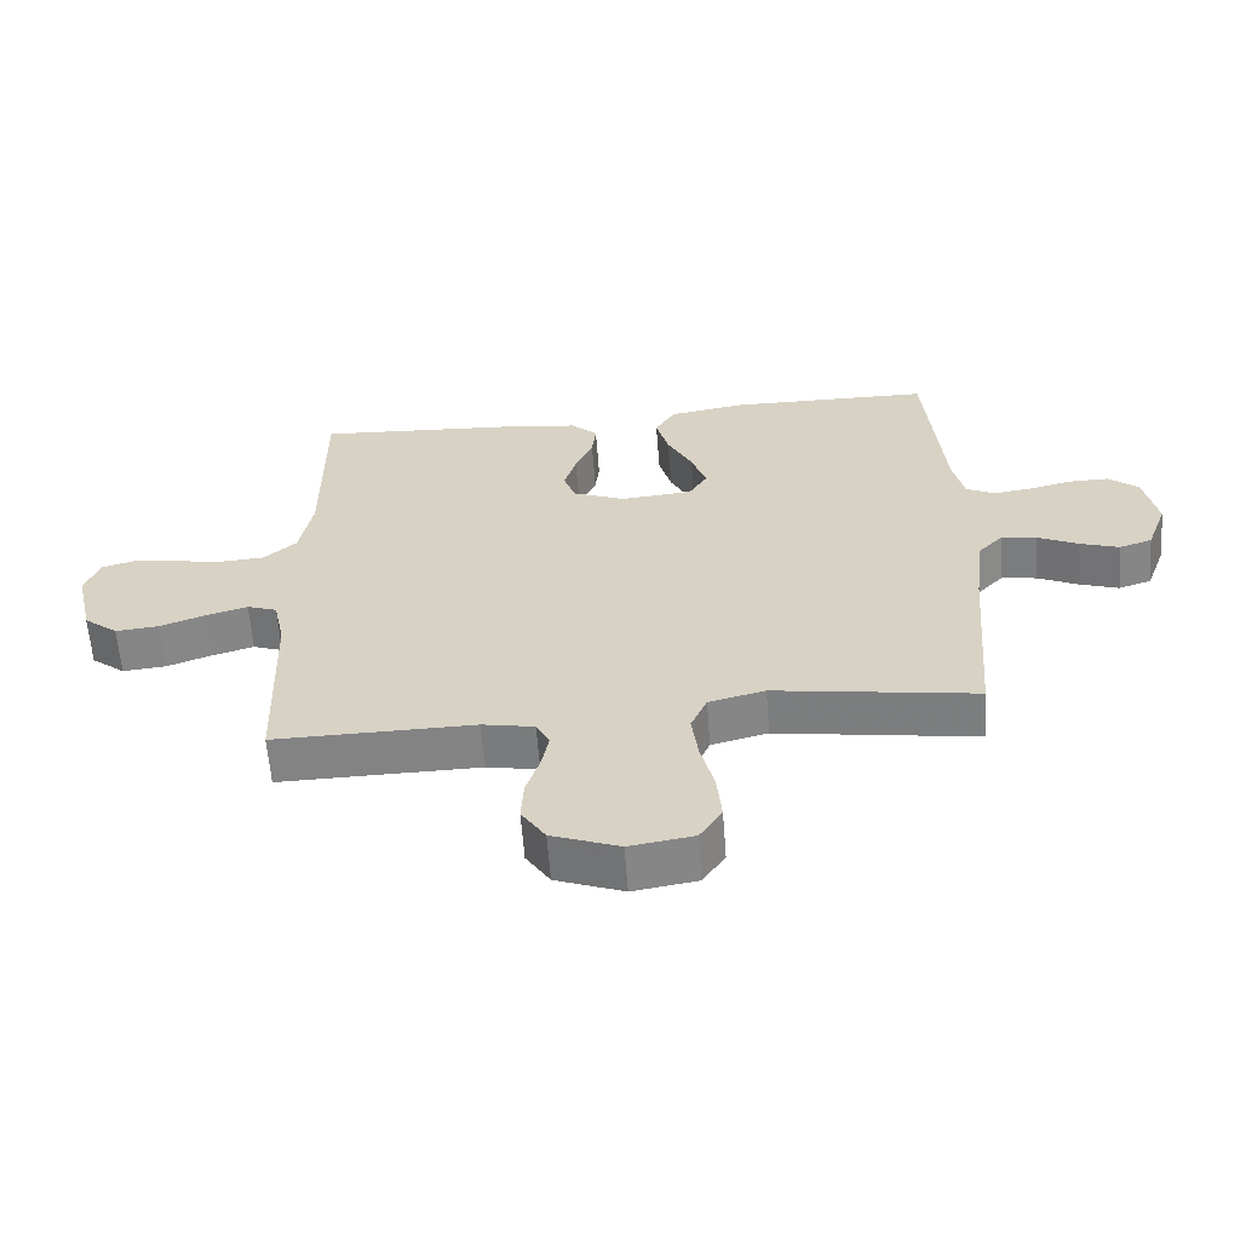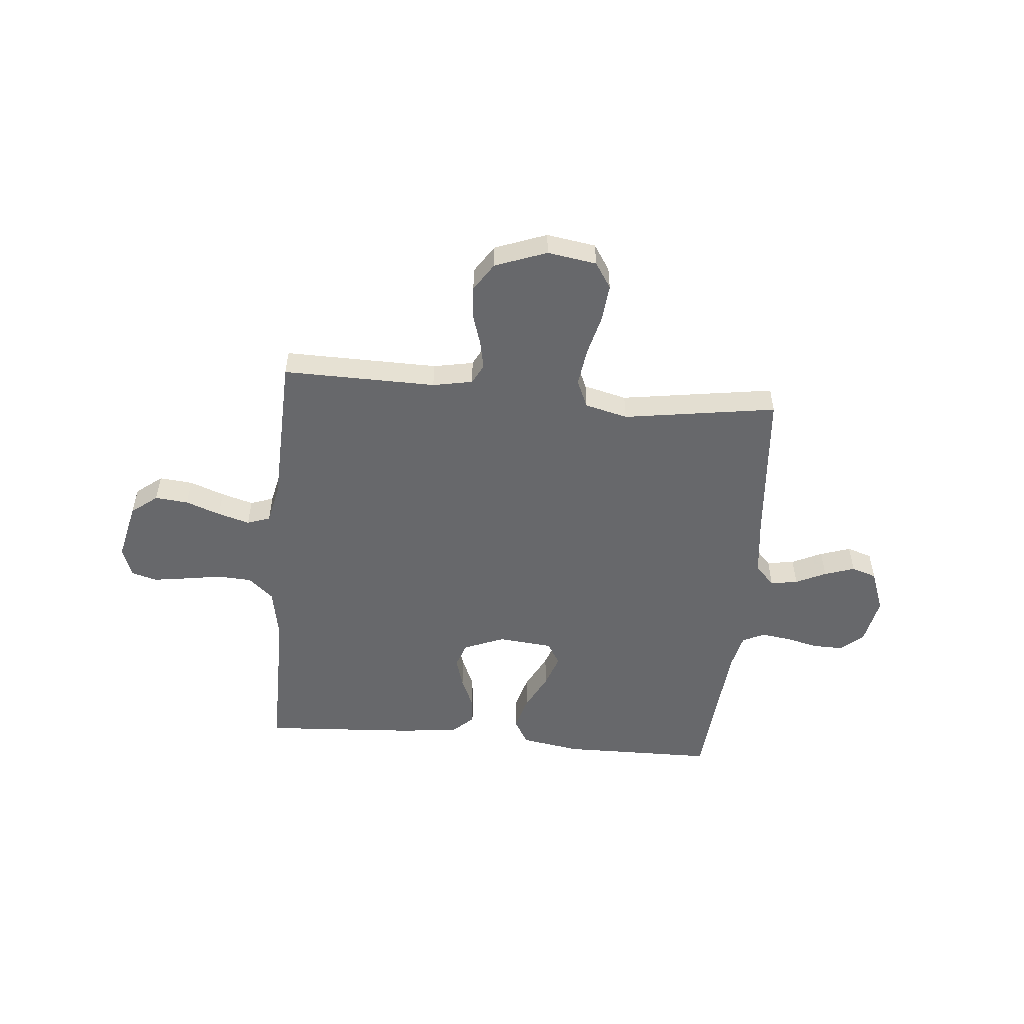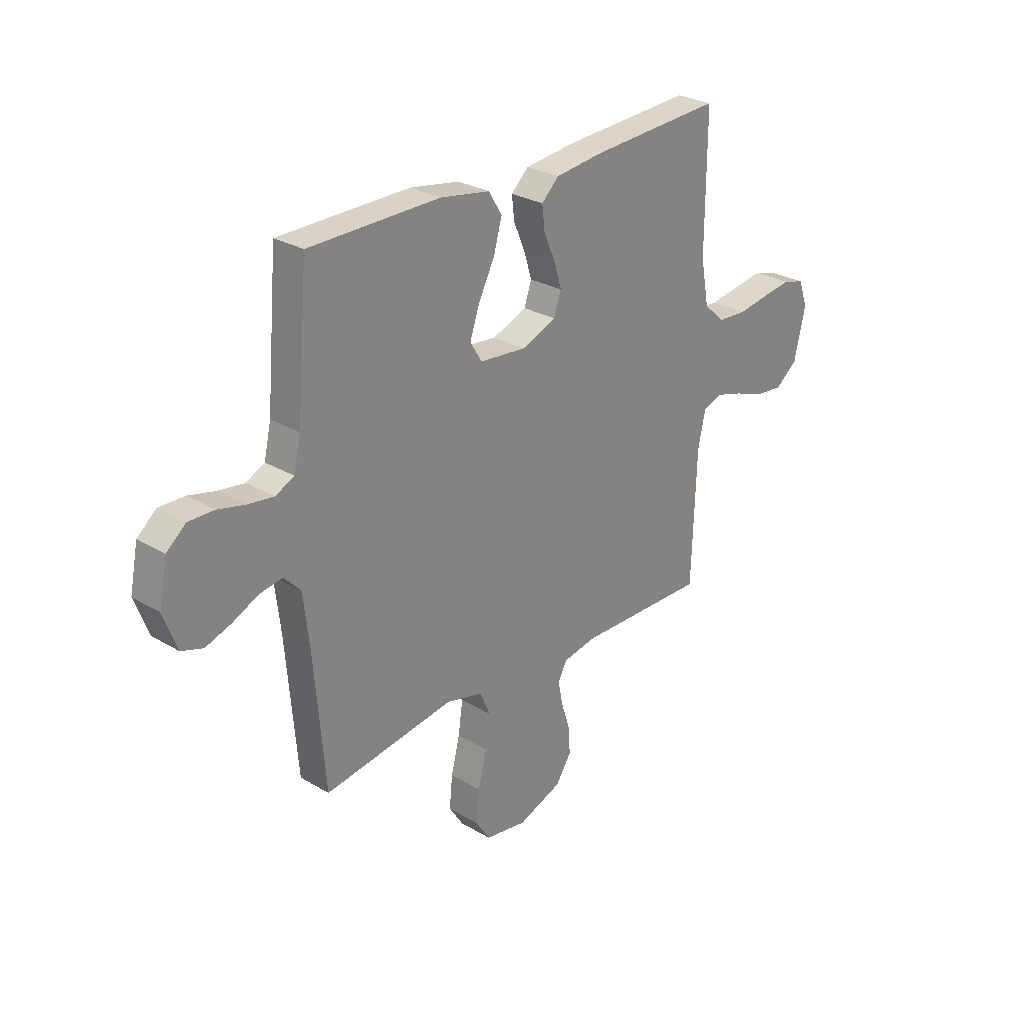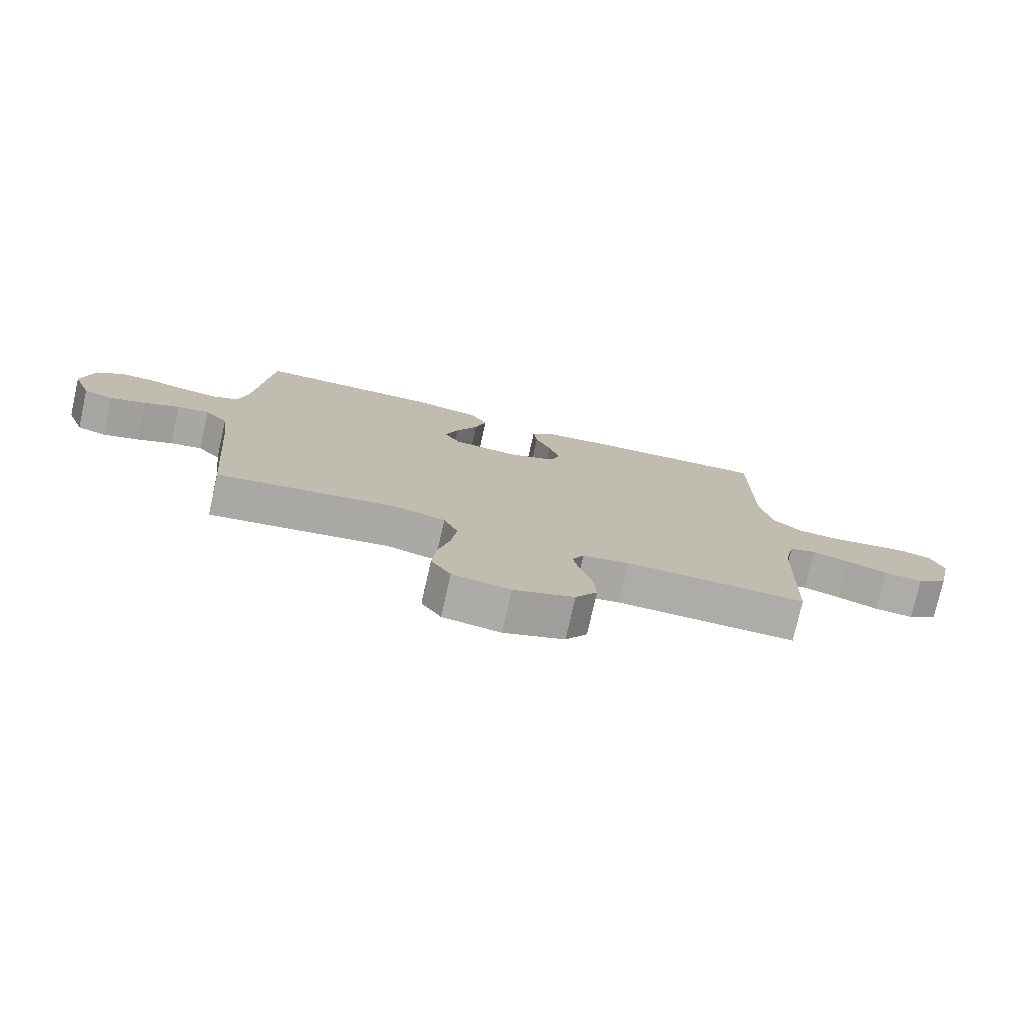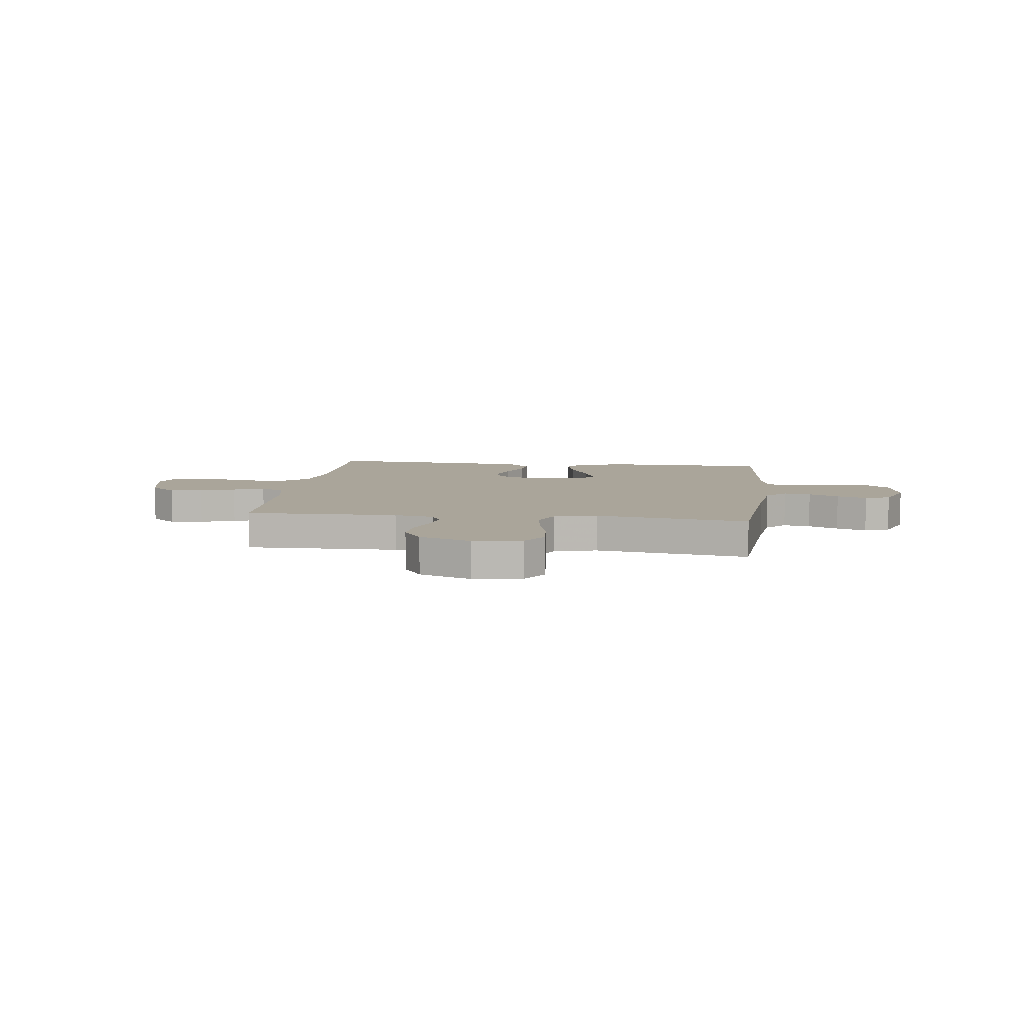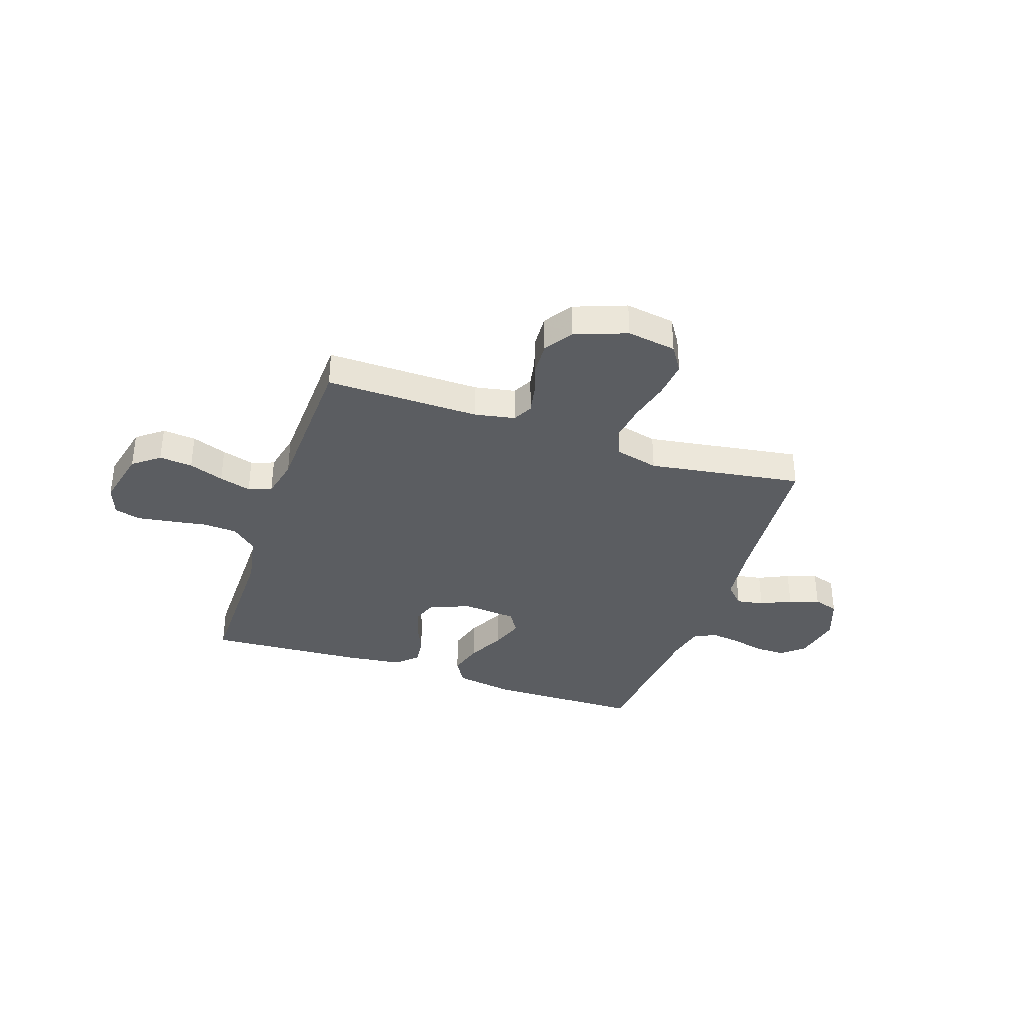
<metadata>
{"format":"obj","ext":"obj","renderer":"f3d","projection":"perspective","resolution":1024,"background":"white","views":[{"elev":-61.0,"azim":-175.7,"up":"+Z"},{"elev":-52.4,"azim":174.7,"up":"+Y"},{"elev":27.5,"azim":-47.5,"up":"+Z"},{"elev":-76.6,"azim":-12.6,"up":"+Z"},{"elev":7.6,"azim":-172.8,"up":"+Y"},{"elev":-35.7,"azim":161.2,"up":"+Y"}]}
</metadata>
<code>
v -0.5 0.07 -0.5
v -0.525 0.07 -0.2
v -0.539 0.07 -0.082
v -0.577 0.07 -0.042
v -0.63 0.07 -0.051
v -0.689 0.07 -0.079
v -0.748 0.07 -0.099
v -0.797 0.07 -0.083
v -0.828 0.07 0
v -0.809 0.07 0.095
v -0.765 0.07 0.132
v -0.706 0.07 0.131
v -0.643 0.07 0.116
v -0.585 0.07 0.108
v -0.542 0.07 0.129
v -0.526 0.07 0.2
v -0.5 0.07 0.5
v -0.2 0.07 0.504
v -0.086 0.07 0.485
v -0.056 0.07 0.435
v -0.075 0.07 0.367
v -0.112 0.07 0.294
v -0.134 0.07 0.23
v -0.107 0.07 0.186
v 0 0.07 0.176
v 0.079 0.07 0.208
v 0.096 0.07 0.257
v 0.078 0.07 0.316
v 0.052 0.07 0.376
v 0.046 0.07 0.429
v 0.086 0.07 0.467
v 0.2 0.07 0.481
v 0.5 0.07 0.5
v 0.499 0.07 0.2
v 0.518 0.07 0.098
v 0.567 0.07 0.055
v 0.633 0.07 0.051
v 0.706 0.07 0.063
v 0.773 0.07 0.073
v 0.823 0.07 0.059
v 0.844 0.07 0
v 0.818 0.07 -0.114
v 0.767 0.07 -0.154
v 0.702 0.07 -0.148
v 0.634 0.07 -0.123
v 0.572 0.07 -0.105
v 0.527 0.07 -0.121
v 0.51 0.07 -0.2
v 0.5 0.07 -0.5
v 0.2 0.07 -0.496
v 0.122 0.07 -0.511
v 0.102 0.07 -0.55
v 0.113 0.07 -0.605
v 0.133 0.07 -0.667
v 0.137 0.07 -0.73
v 0.101 0.07 -0.785
v 0 0.07 -0.823
v -0.096 0.07 -0.808
v -0.129 0.07 -0.757
v -0.122 0.07 -0.684
v -0.102 0.07 -0.604
v -0.092 0.07 -0.53
v -0.116 0.07 -0.475
v -0.2 0.07 -0.454
v -0.5 0 -0.5
v -0.525 0 -0.2
v -0.539 0 -0.082
v -0.577 0 -0.042
v -0.63 0 -0.051
v -0.689 0 -0.079
v -0.748 0 -0.099
v -0.797 0 -0.083
v -0.828 0 0
v -0.809 0 0.095
v -0.765 0 0.132
v -0.706 0 0.131
v -0.643 0 0.116
v -0.585 0 0.108
v -0.542 0 0.129
v -0.526 0 0.2
v -0.5 0 0.5
v -0.2 0 0.504
v -0.086 0 0.485
v -0.056 0 0.435
v -0.075 0 0.367
v -0.112 0 0.294
v -0.134 0 0.23
v -0.107 0 0.186
v 0 0 0.176
v 0.079 0 0.208
v 0.096 0 0.257
v 0.078 0 0.316
v 0.052 0 0.376
v 0.046 0 0.429
v 0.086 0 0.467
v 0.2 0 0.481
v 0.5 0 0.5
v 0.499 0 0.2
v 0.518 0 0.098
v 0.567 0 0.055
v 0.633 0 0.051
v 0.706 0 0.063
v 0.773 0 0.073
v 0.823 0 0.059
v 0.844 0 0
v 0.818 0 -0.114
v 0.767 0 -0.154
v 0.702 0 -0.148
v 0.634 0 -0.123
v 0.572 0 -0.105
v 0.527 0 -0.121
v 0.51 0 -0.2
v 0.5 0 -0.5
v 0.2 0 -0.496
v 0.122 0 -0.511
v 0.102 0 -0.55
v 0.113 0 -0.605
v 0.133 0 -0.667
v 0.137 0 -0.73
v 0.101 0 -0.785
v 0 0 -0.823
v -0.096 0 -0.808
v -0.129 0 -0.757
v -0.122 0 -0.684
v -0.102 0 -0.604
v -0.092 0 -0.53
v -0.116 0 -0.475
v -0.2 0 -0.454
f 59 60 61
f 58 59 61
f 57 58 61
f 56 57 61
f 55 56 61
f 54 55 61
f 53 54 61
f 52 53 61 62
f 51 52 62 63
f 48 49 50
f 51 63 64
f 50 51 64
f 48 50 64
f 47 48 64
f 43 44 45
f 42 43 45
f 41 42 45
f 40 41 45
f 39 40 45
f 38 39 45
f 37 38 45
f 36 37 45 46
f 35 36 46 47
f 32 33 34
f 31 32 34
f 30 31 34
f 29 30 34
f 28 29 34
f 34 35 47
f 28 34 47
f 27 28 47
f 20 21 22
f 19 20 22
f 18 19 22
f 17 18 22
f 16 17 22
f 15 16 22 23
f 14 15 23 24
f 11 12 13
f 10 11 13
f 9 10 13
f 8 9 13
f 7 8 13
f 6 7 13
f 5 6 13
f 4 5 13 14
f 14 24 25
f 4 14 25
f 3 4 25
f 64 1 2
f 3 25 26
f 2 3 26
f 64 2 26
f 47 64 26
f 26 27 47
f 125 124 123
f 125 123 122
f 125 122 121
f 125 121 120
f 125 120 119
f 125 119 118
f 125 118 117
f 126 125 117 116
f 127 126 116 115
f 114 113 112
f 128 127 115
f 128 115 114
f 128 114 112
f 128 112 111
f 109 108 107
f 109 107 106
f 109 106 105
f 109 105 104
f 109 104 103
f 109 103 102
f 109 102 101
f 110 109 101 100
f 111 110 100 99
f 98 97 96
f 98 96 95
f 98 95 94
f 98 94 93
f 98 93 92
f 111 99 98
f 111 98 92
f 111 92 91
f 86 85 84
f 86 84 83
f 86 83 82
f 86 82 81
f 86 81 80
f 87 86 80 79
f 88 87 79 78
f 77 76 75
f 77 75 74
f 77 74 73
f 77 73 72
f 77 72 71
f 77 71 70
f 77 70 69
f 78 77 69 68
f 89 88 78
f 89 78 68
f 89 68 67
f 66 65 128
f 90 89 67
f 90 67 66
f 90 66 128
f 90 128 111
f 111 91 90
f 1 65 66 2
f 2 66 67 3
f 3 67 68 4
f 4 68 69 5
f 5 69 70 6
f 6 70 71 7
f 7 71 72 8
f 8 72 73 9
f 9 73 74 10
f 10 74 75 11
f 11 75 76 12
f 12 76 77 13
f 13 77 78 14
f 14 78 79 15
f 15 79 80 16
f 16 80 81 17
f 17 81 82 18
f 18 82 83 19
f 19 83 84 20
f 20 84 85 21
f 21 85 86 22
f 22 86 87 23
f 23 87 88 24
f 24 88 89 25
f 25 89 90 26
f 26 90 91 27
f 27 91 92 28
f 28 92 93 29
f 29 93 94 30
f 30 94 95 31
f 31 95 96 32
f 32 96 97 33
f 33 97 98 34
f 34 98 99 35
f 35 99 100 36
f 36 100 101 37
f 37 101 102 38
f 38 102 103 39
f 39 103 104 40
f 40 104 105 41
f 41 105 106 42
f 42 106 107 43
f 43 107 108 44
f 44 108 109 45
f 45 109 110 46
f 46 110 111 47
f 47 111 112 48
f 48 112 113 49
f 49 113 114 50
f 50 114 115 51
f 51 115 116 52
f 52 116 117 53
f 53 117 118 54
f 54 118 119 55
f 55 119 120 56
f 56 120 121 57
f 57 121 122 58
f 58 122 123 59
f 59 123 124 60
f 60 124 125 61
f 61 125 126 62
f 62 126 127 63
f 63 127 128 64
f 64 128 65 1

</code>
